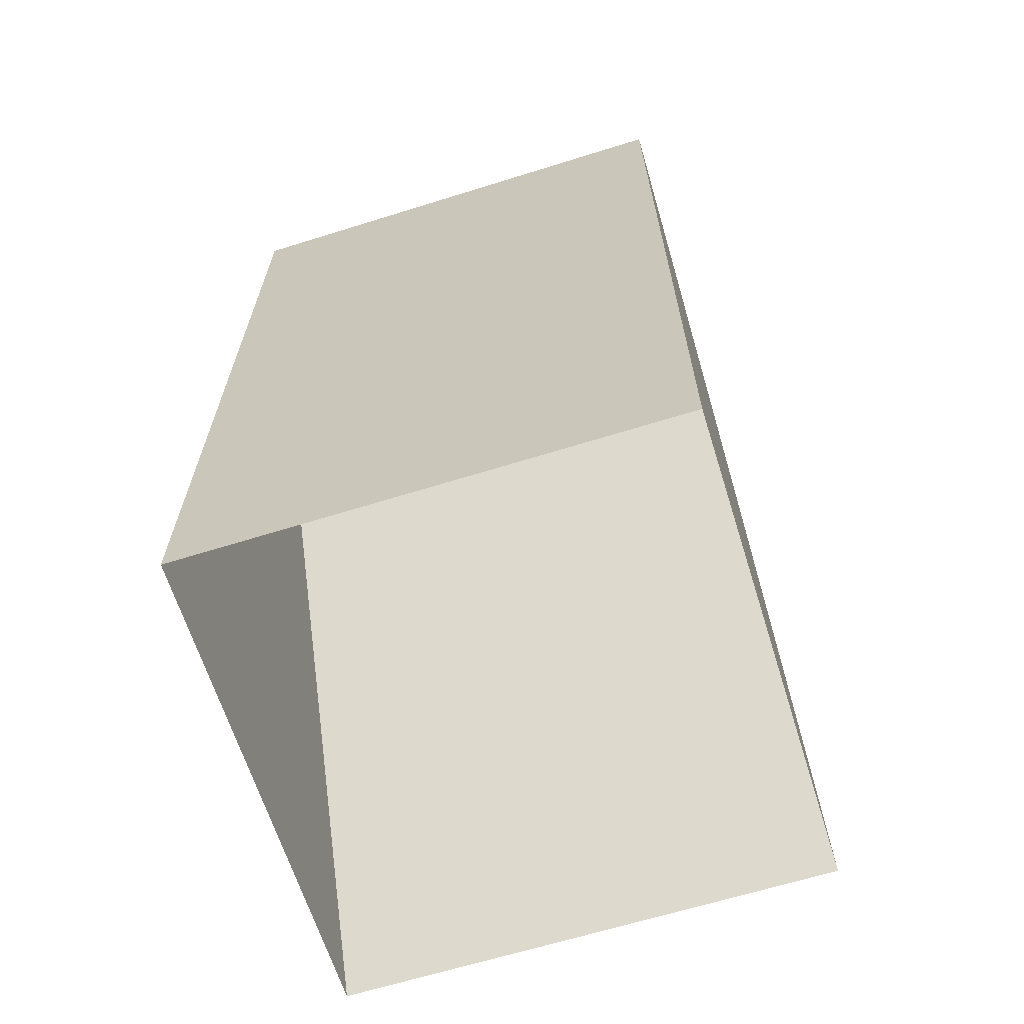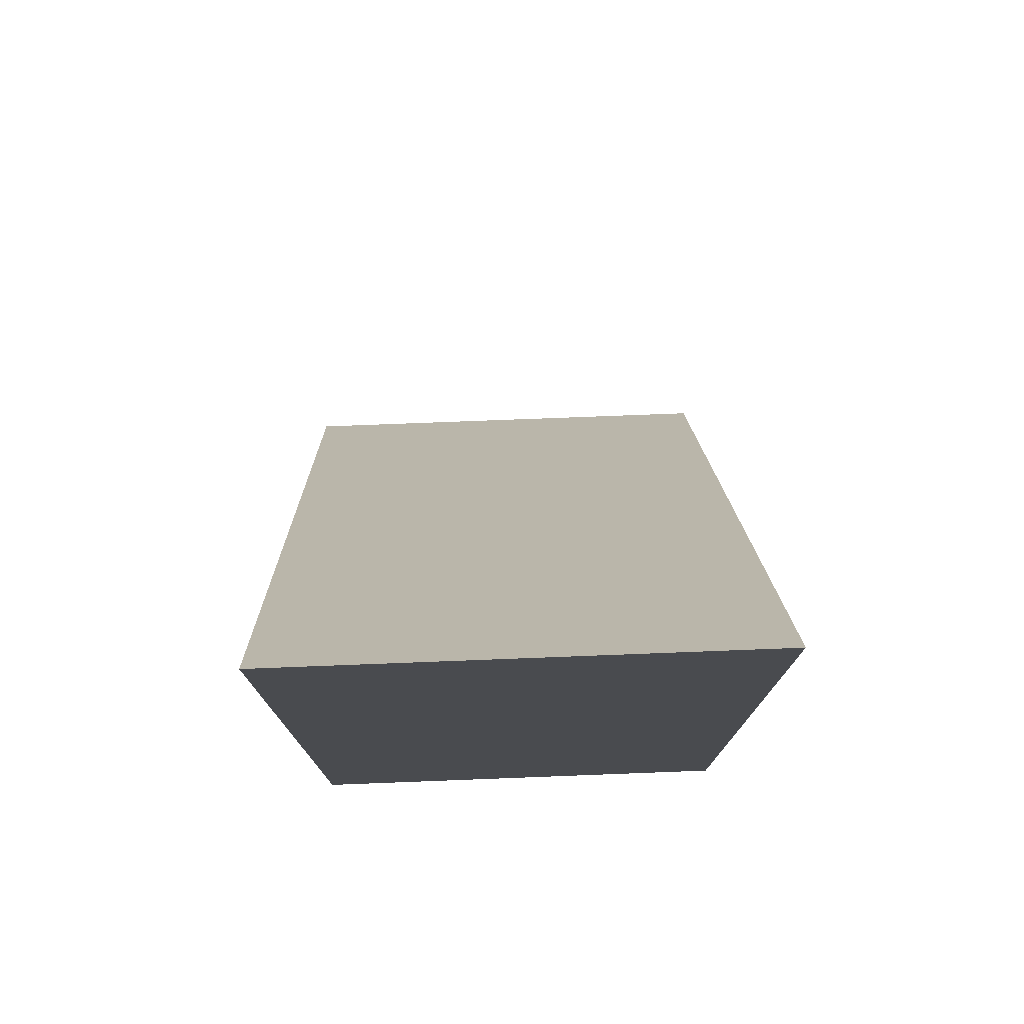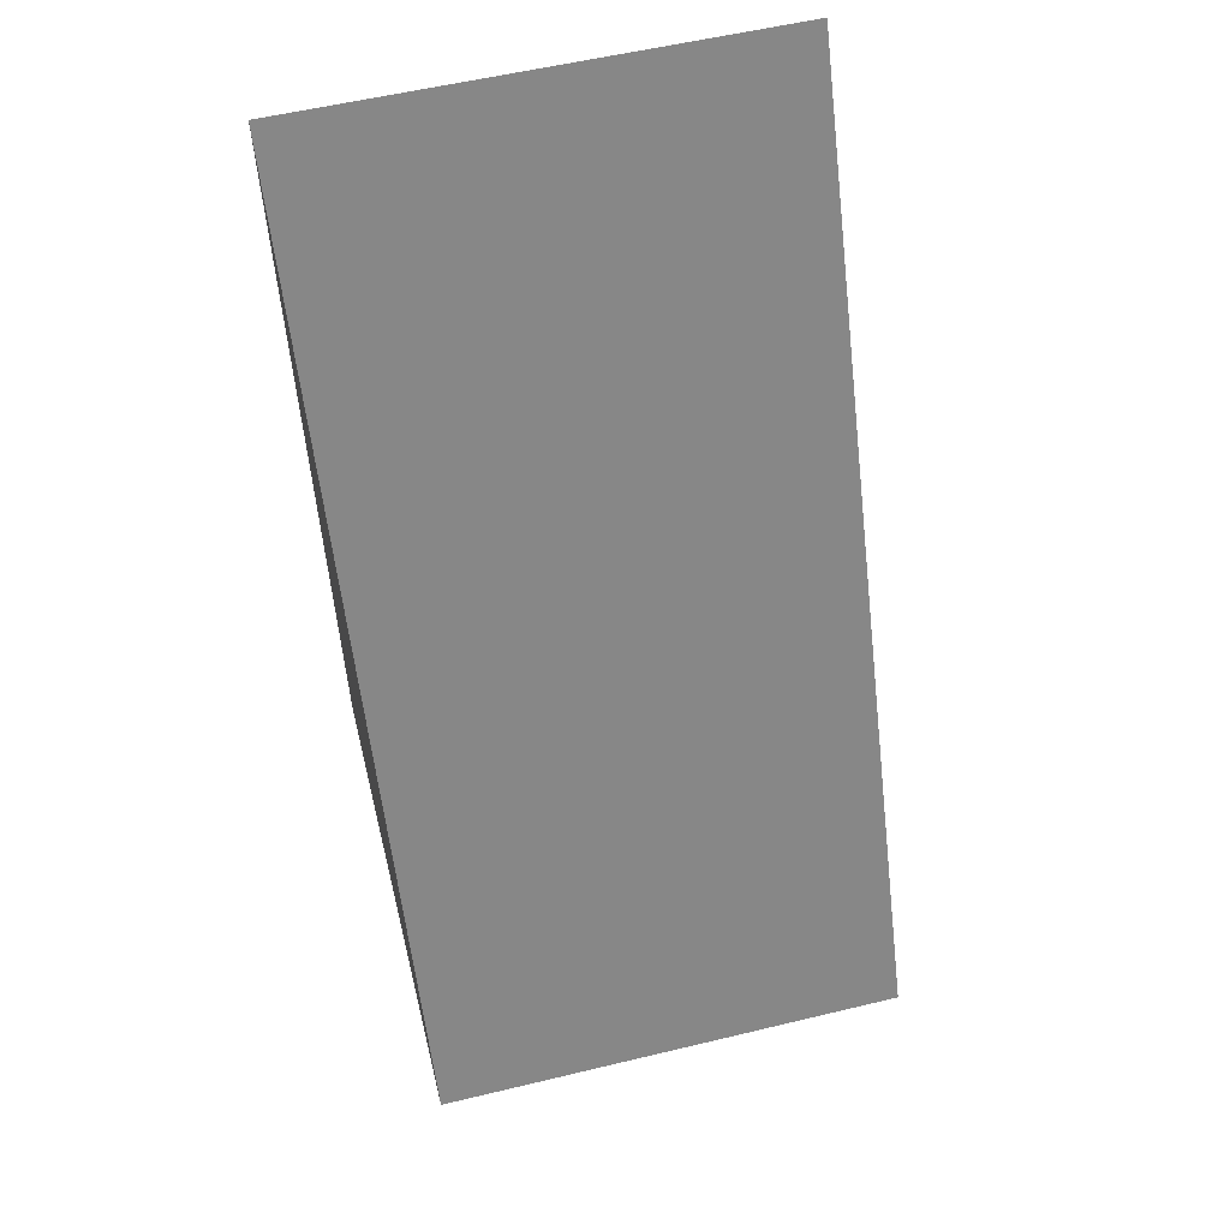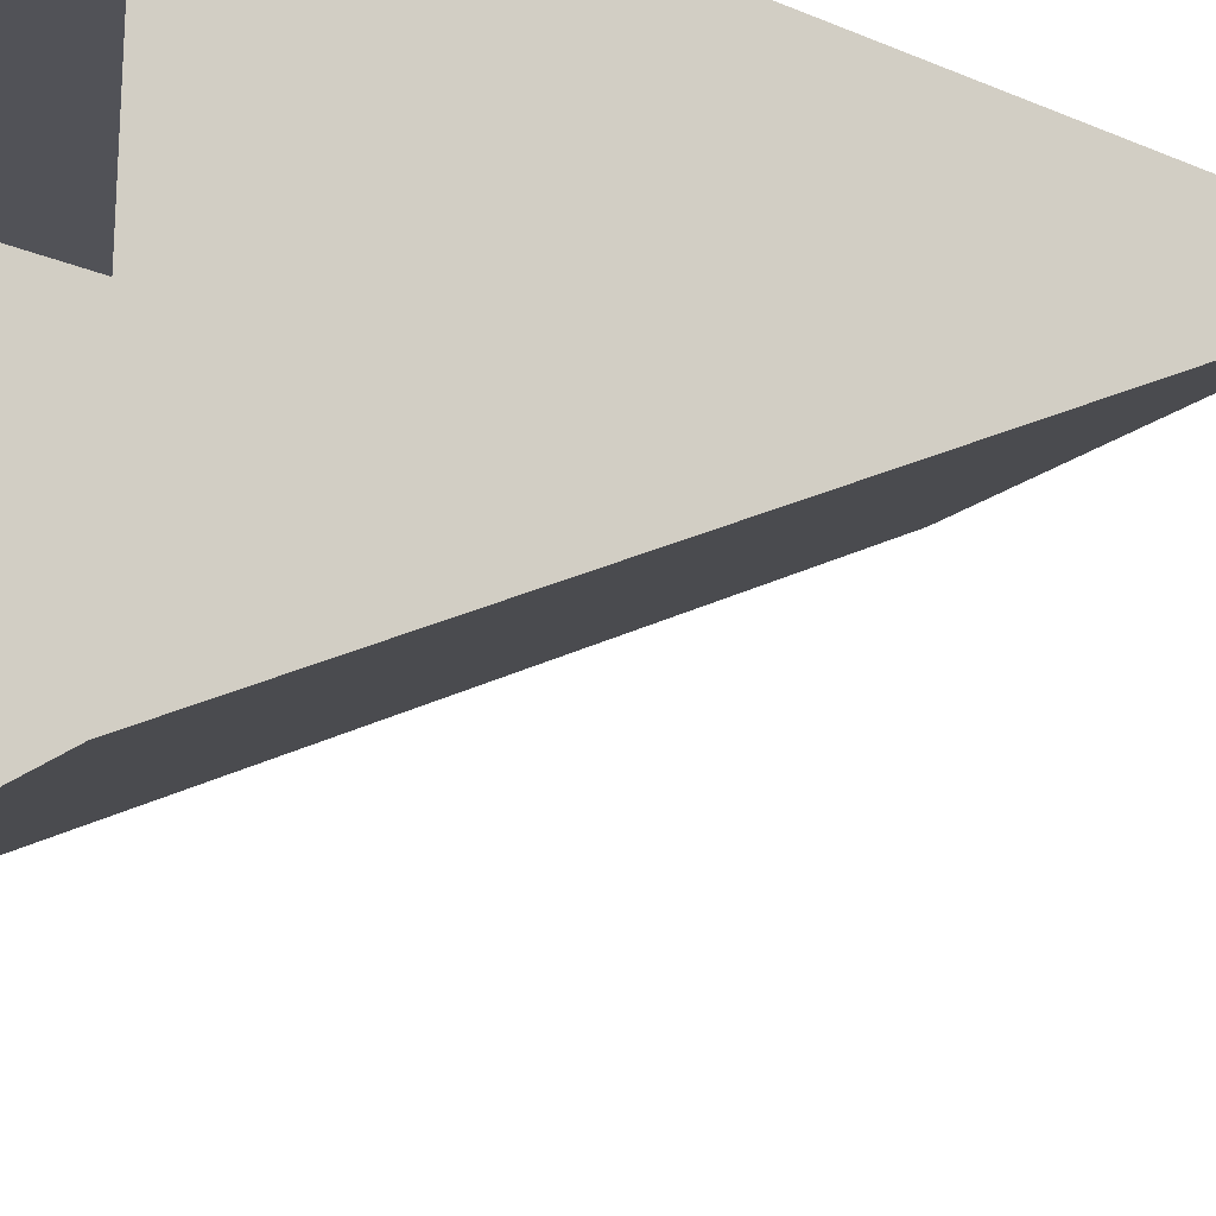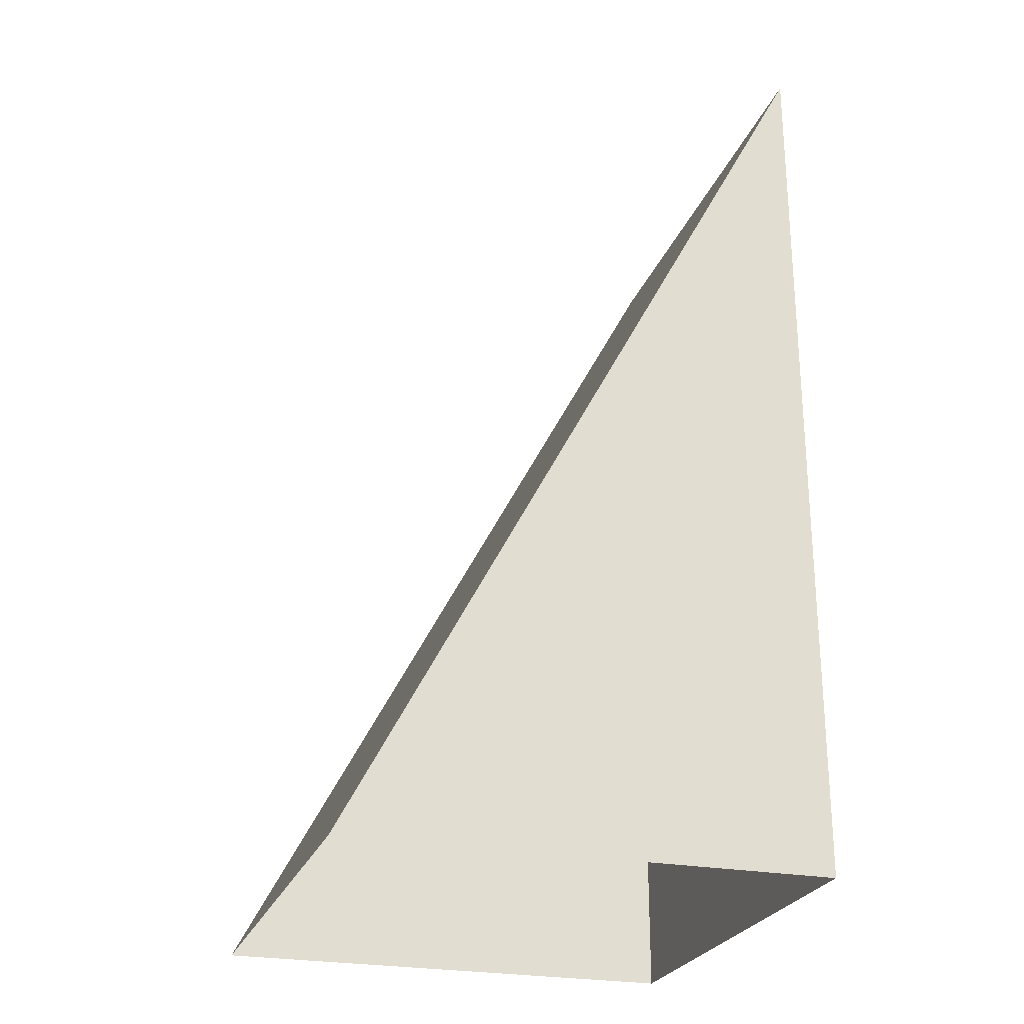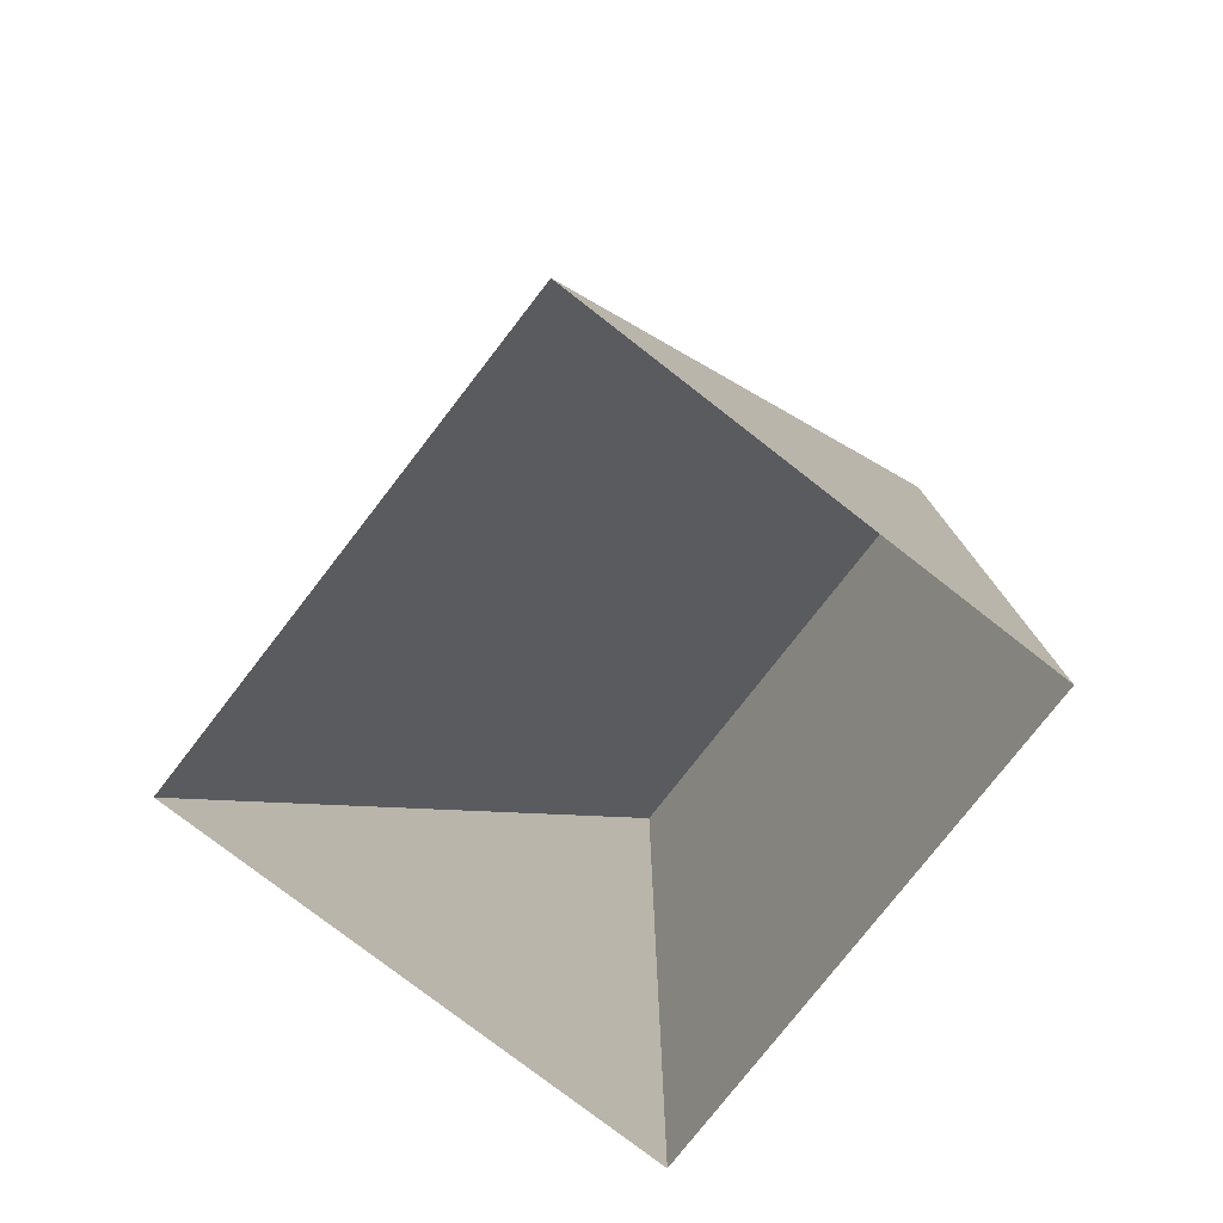
<metadata>
{"format":"obj","ext":"obj","renderer":"f3d","projection":"perspective","resolution":1024,"background":"white","views":[{"elev":-65.3,"azim":17.4,"up":"+Y"},{"elev":76.0,"azim":-2.2,"up":"+Y"},{"elev":56.6,"azim":165.9,"up":"+Y"},{"elev":-21.4,"azim":53.0,"up":"+Z"},{"elev":-25.3,"azim":-107.2,"up":"+Y"},{"elev":-77.8,"azim":-127.8,"up":"+Y"}]}
</metadata>
<code>
v 0.5 1.75 0.5
v -0.5 1.75 0.5
v -0.5 1.875 0.5
v 0.5 1.875 0.5
v 0.5 0 -0.5
v 0.5 0 0.5
v -0.5 0 0.5
v -0.5 0 -0.5
f 1 2 3
f 1 3 4
f 1 4 5
f 1 5 6
f 1 6 2
f 2 6 7
f 2 7 3
f 3 7 8
f 3 8 4
f 4 8 5

</code>
